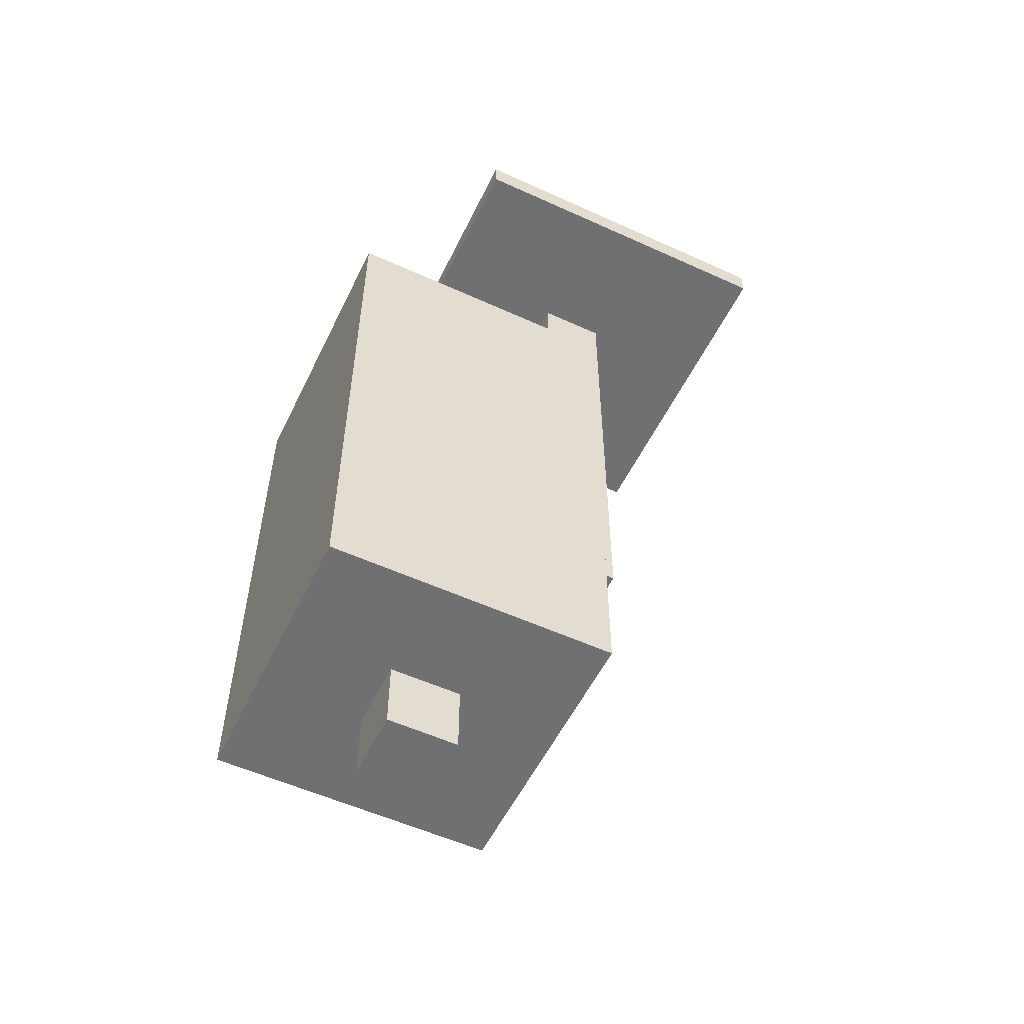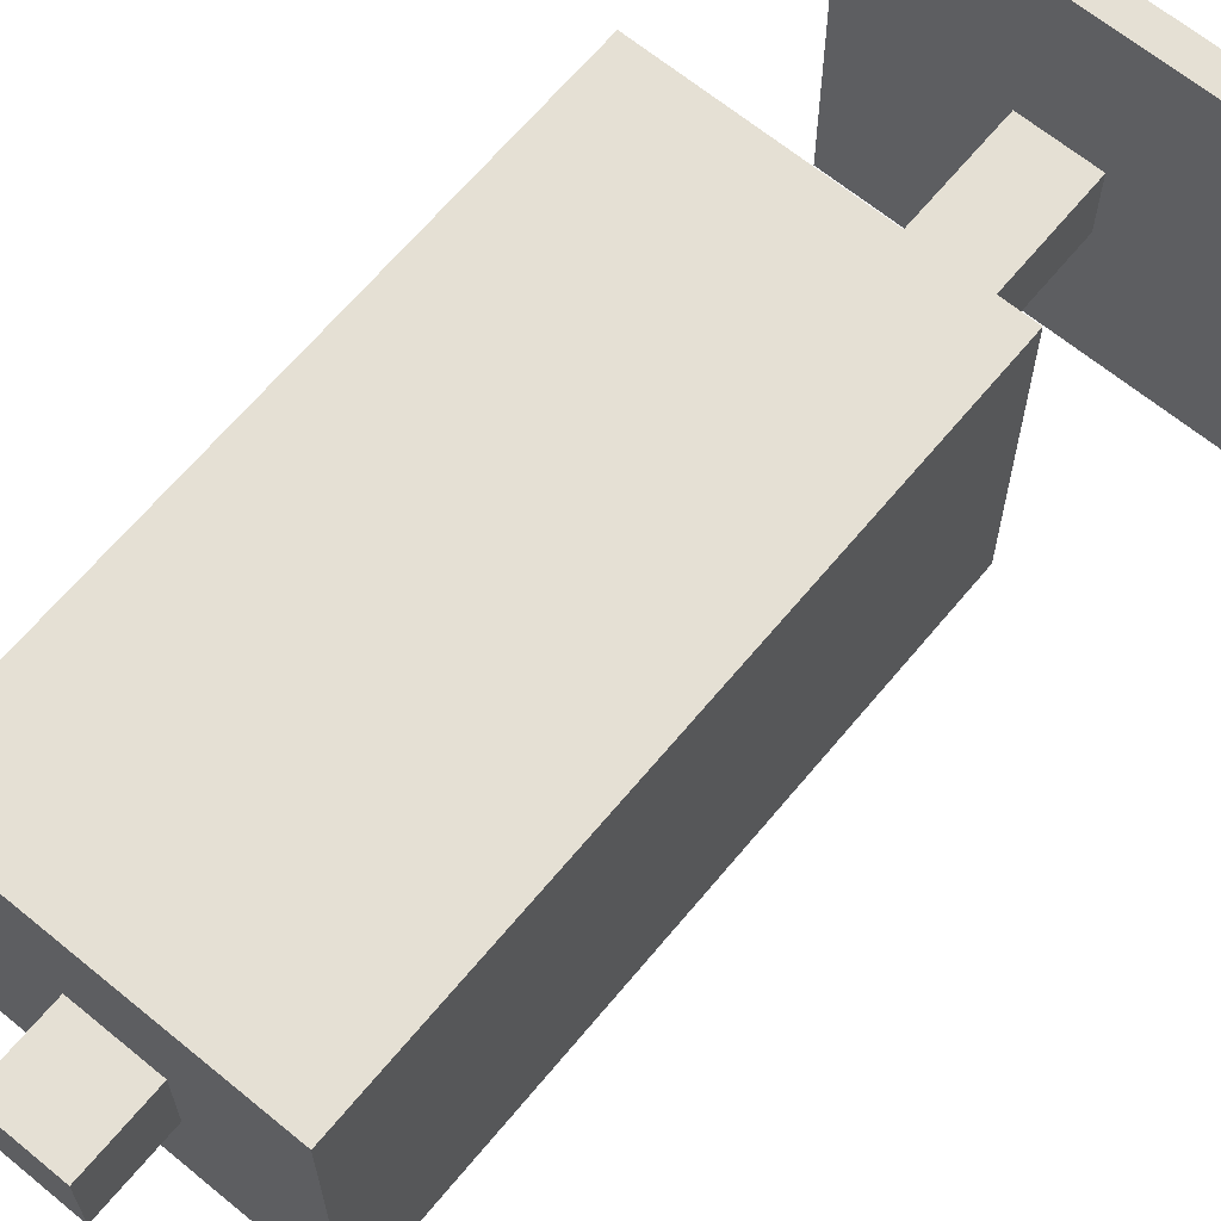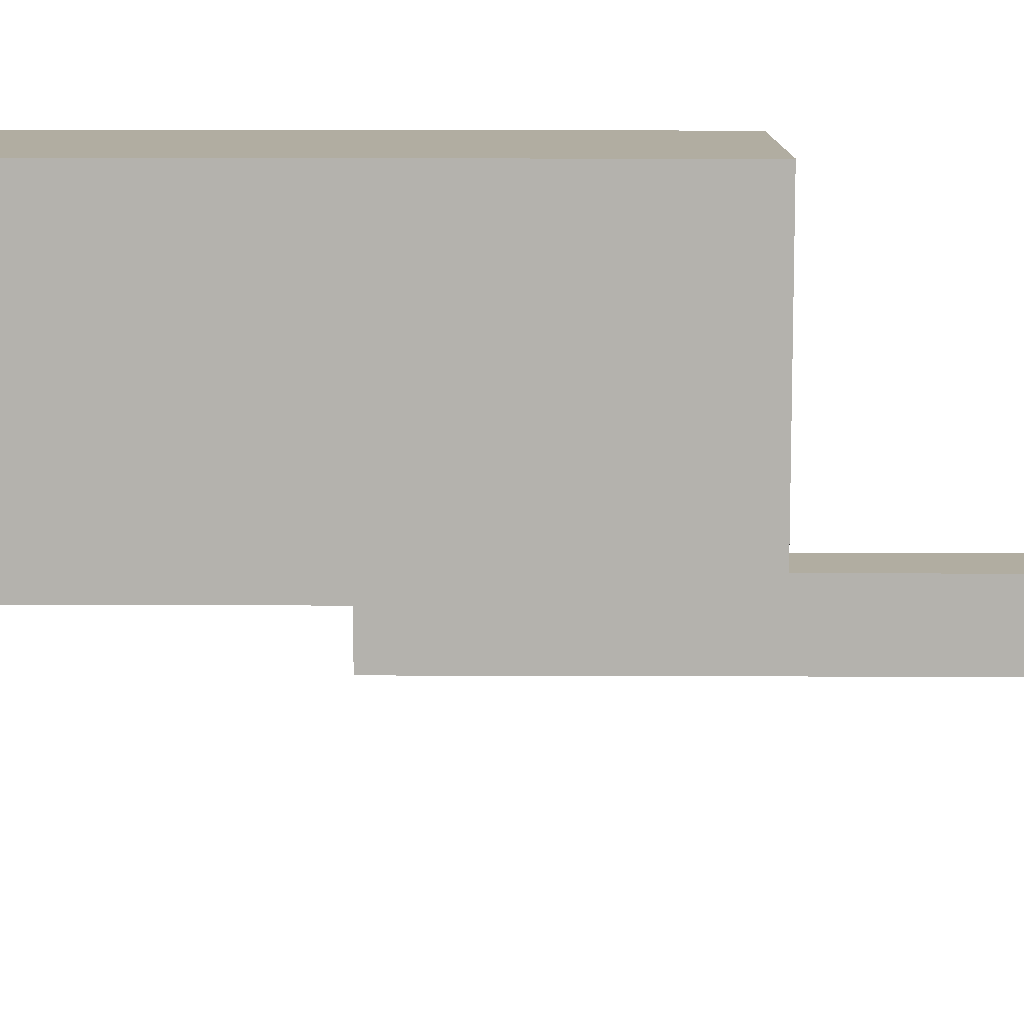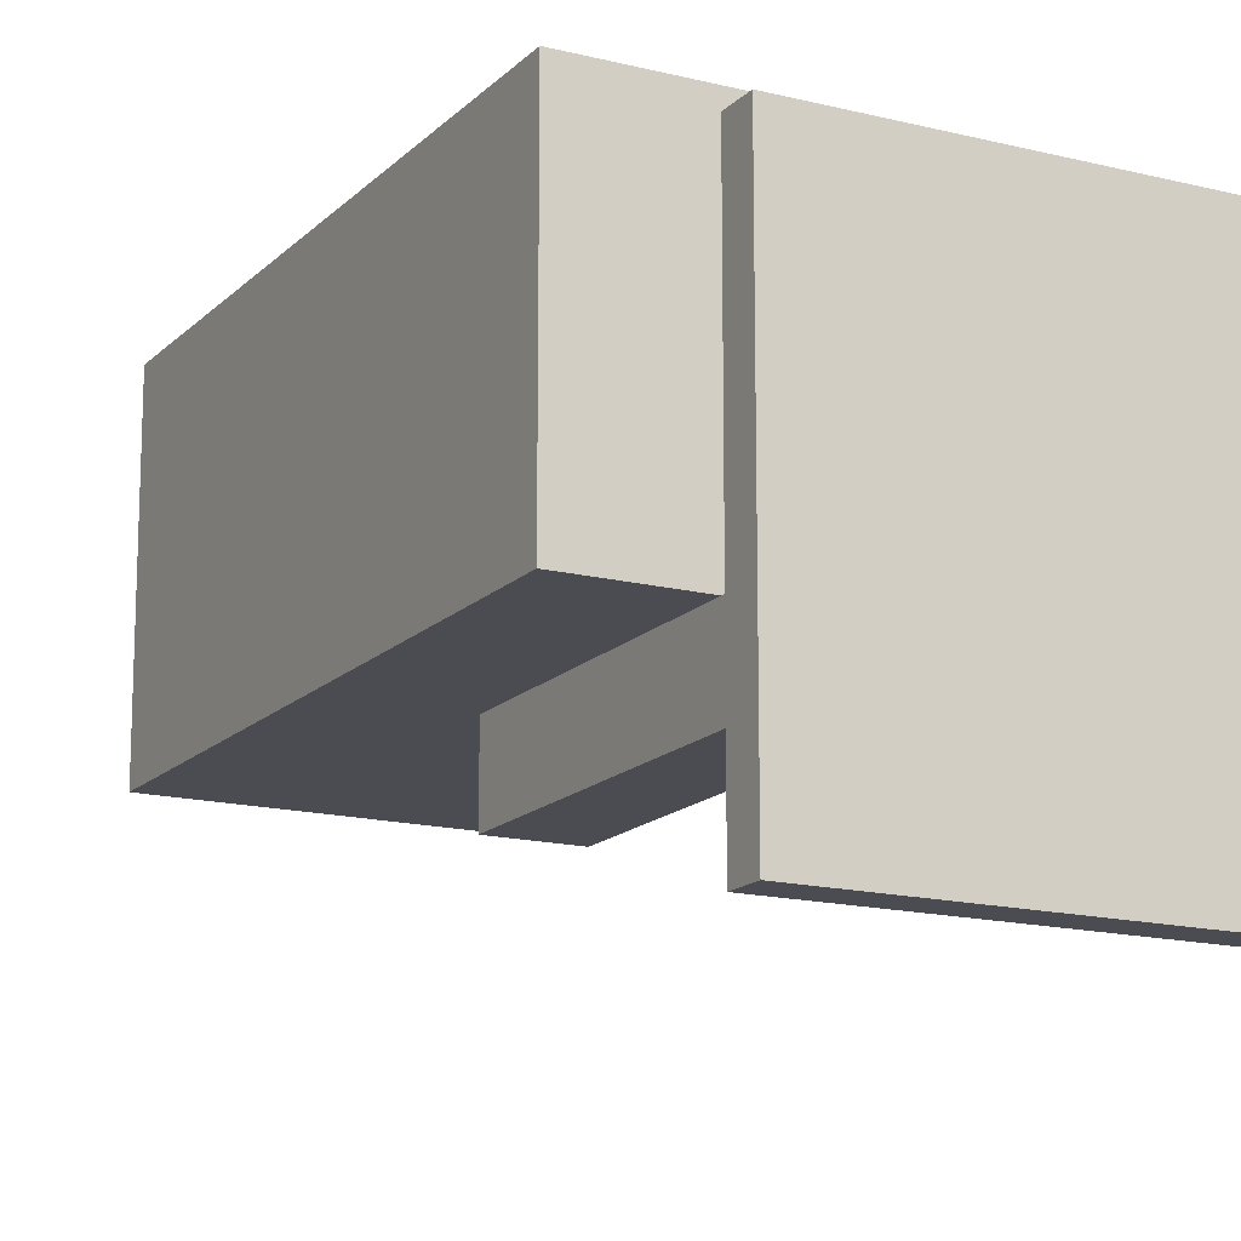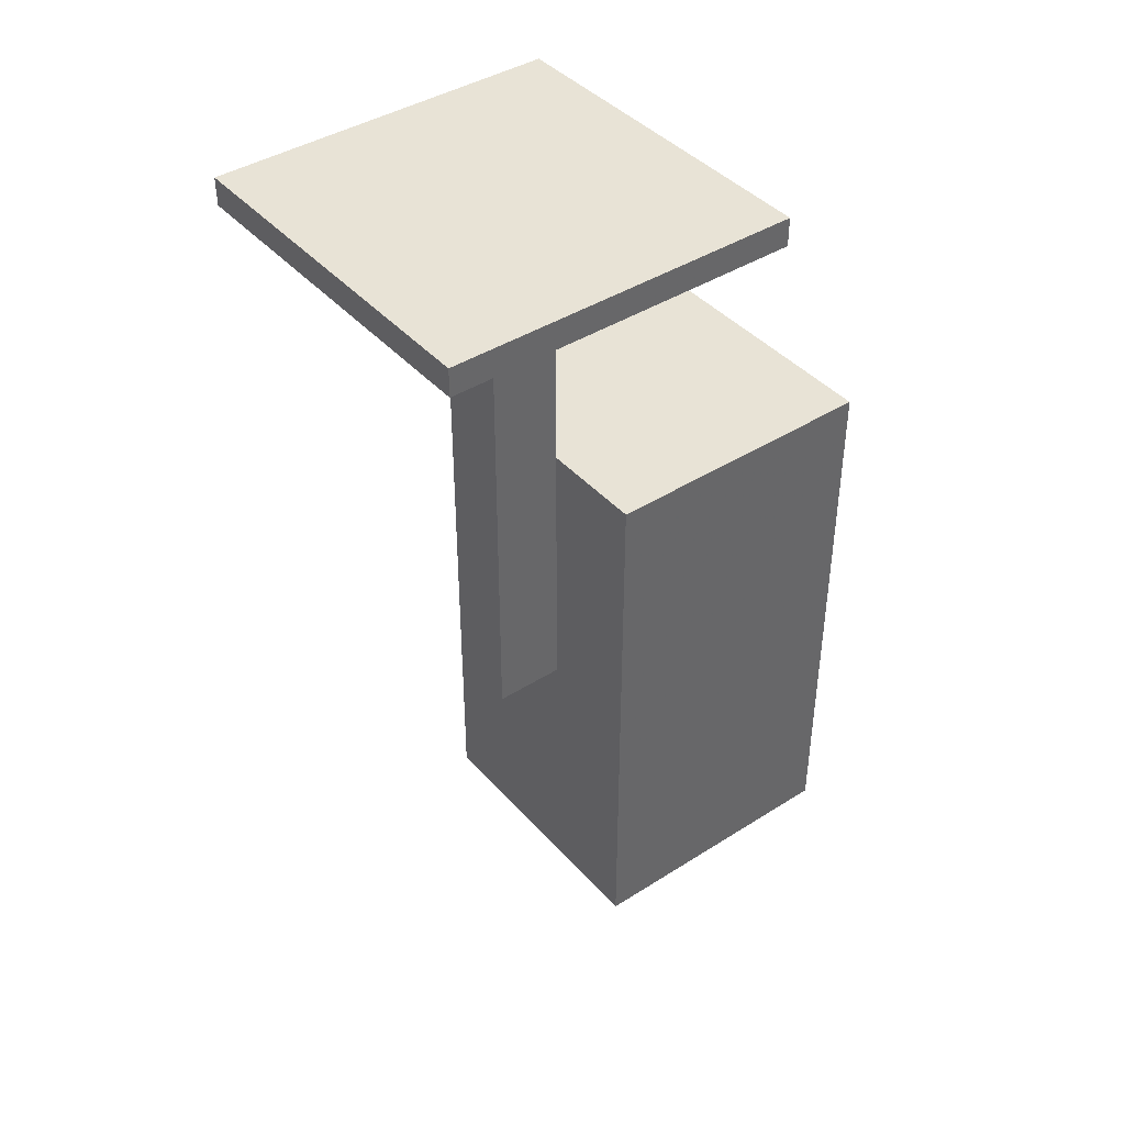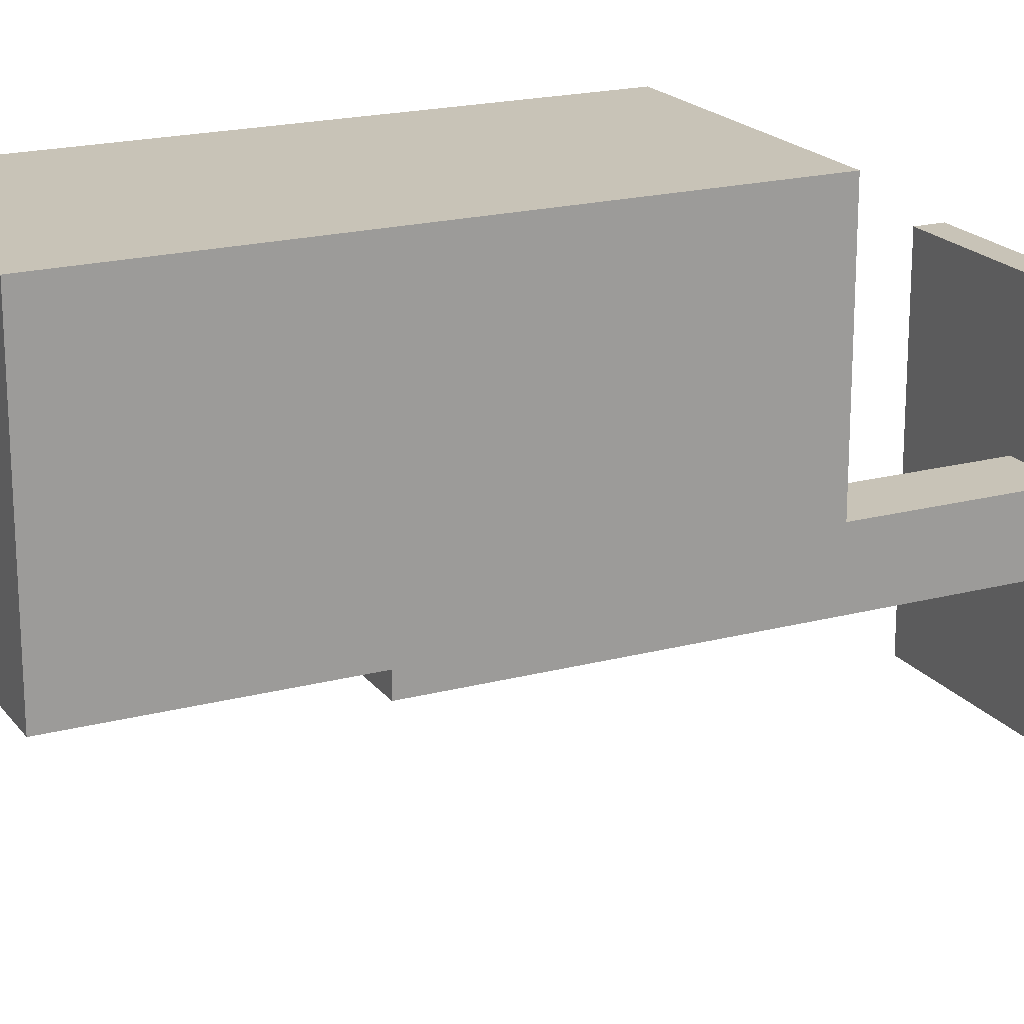
<metadata>
{"format":"obj","ext":"obj","renderer":"f3d","projection":"perspective","resolution":1024,"background":"white","views":[{"elev":-55.0,"azim":-115.7,"up":"+Z"},{"elev":65.3,"azim":-140.4,"up":"+Y"},{"elev":10.4,"azim":-89.4,"up":"+Y"},{"elev":-15.5,"azim":-28.0,"up":"+Y"},{"elev":41.5,"azim":52.5,"up":"+Z"},{"elev":19.7,"azim":-116.1,"up":"+Y"}]}
</metadata>
<code>
o Mount_Cube04
v -1.26 -1.26 0
v -1.26 -1.26 -0.2
v 1.26 -1.26 -0.2
v 1.26 -1.26 0
v -1.26 1.26 0
v -1.26 1.26 -0.2
v 1.26 1.26 -0.2
v 1.26 1.26 0
f 6 2 1
f 7 3 2
f 8 4 3
f 5 1 4
f 2 3 4
f 7 6 5
f 5 6 1
f 6 7 2
f 7 8 3
f 8 5 4
f 1 2 4
f 8 7 5
o Lens_Cube03
v -0.25 1 -6
v -0.25 1 -6.5
v 0.25 1 -6.5
v 0.25 1 -6
v -0.25 1.5 -6
v -0.25 1.5 -6.5
v 0.25 1.5 -6.5
v 0.25 1.5 -6
f 14 10 9
f 15 11 10
f 16 12 11
f 13 9 12
f 10 11 12
f 15 14 13
f 13 14 9
f 14 15 10
f 15 16 11
f 16 13 12
f 9 10 12
f 16 15 13
o Body_Cube02
v -1 0.25 -2
v -1 0.25 -6
v 1 0.25 -6
v 1 0.25 -2
v -1 2.25 -2
v -1 2.25 -6
v 1 2.25 -6
v 1 2.25 -2
f 22 18 17
f 23 19 18
f 24 20 19
f 21 17 20
f 18 19 20
f 23 22 21
f 21 22 17
f 22 23 18
f 23 24 19
f 24 21 20
f 17 18 20
f 24 23 21
o Base_Cube01
v 0.25 -0.25 -4
v 0.25 -0.25 0
v -0.25 -0.25 -0
v -0.25 -0.25 -4
v 0.25 0.25 -4
v 0.25 0.25 1e-06
v -0.25 0.25 -1e-06
v -0.25 0.25 -4
f 26 27 28
f 32 31 30
f 29 30 26
f 27 31 32
f 25 28 32
f 25 26 28
f 29 32 30
f 25 29 26
f 28 27 32
f 29 25 32

</code>
